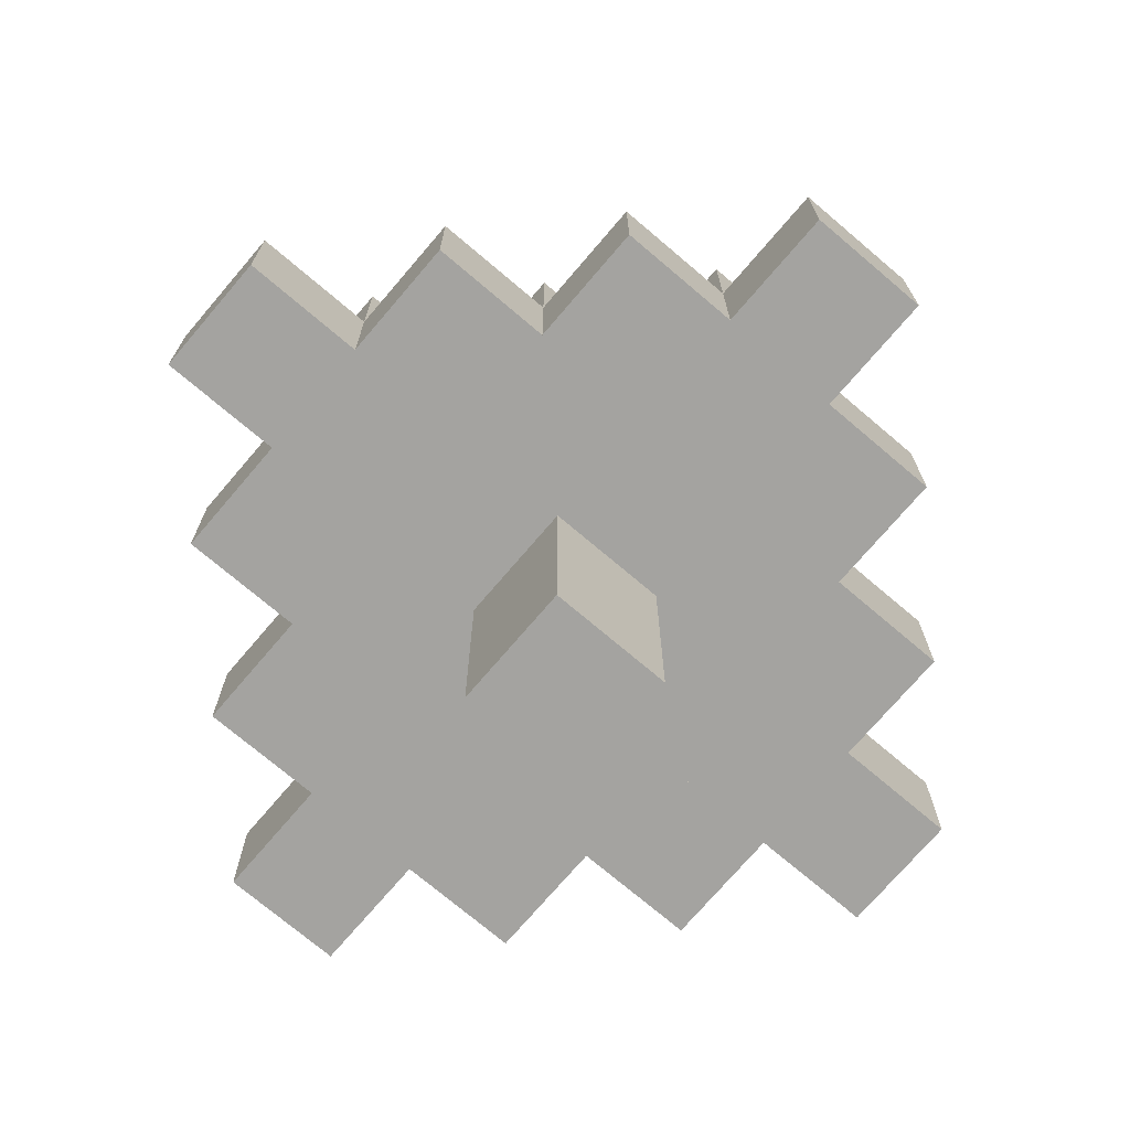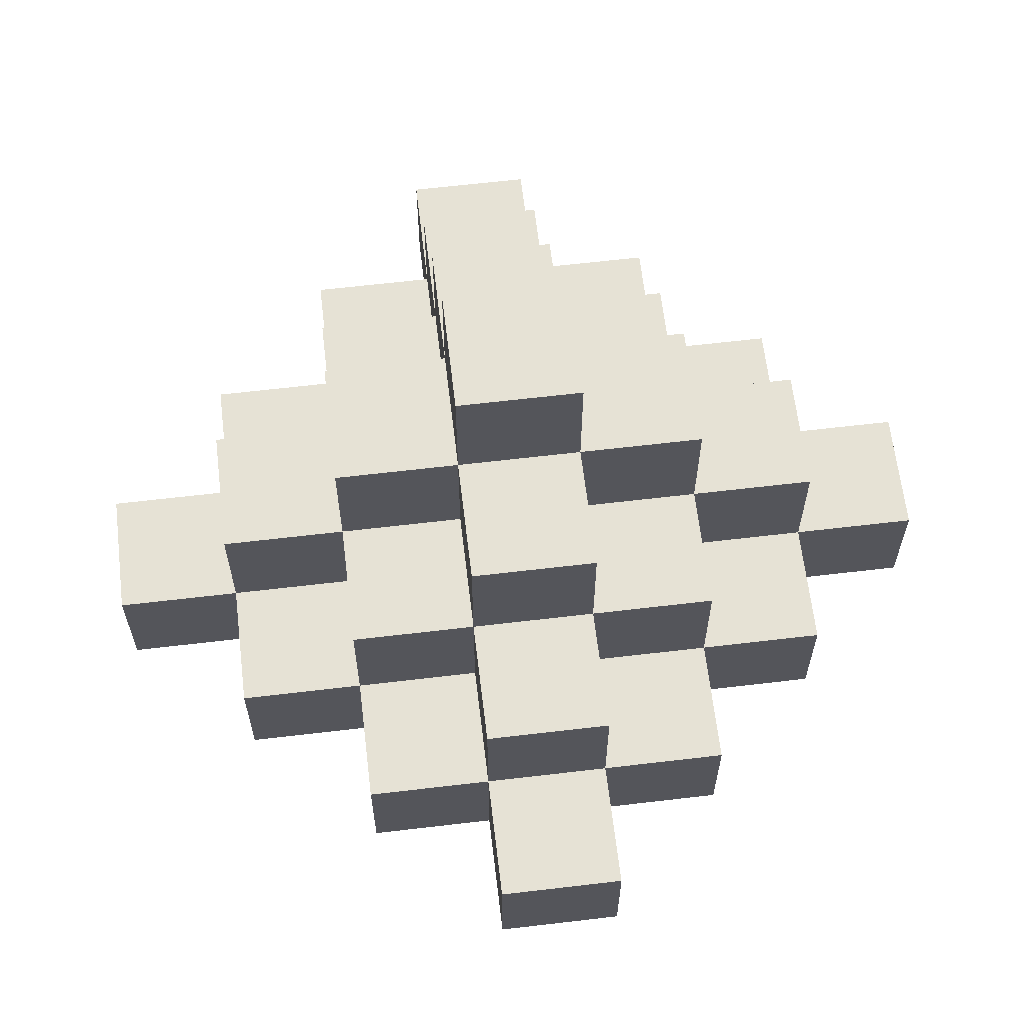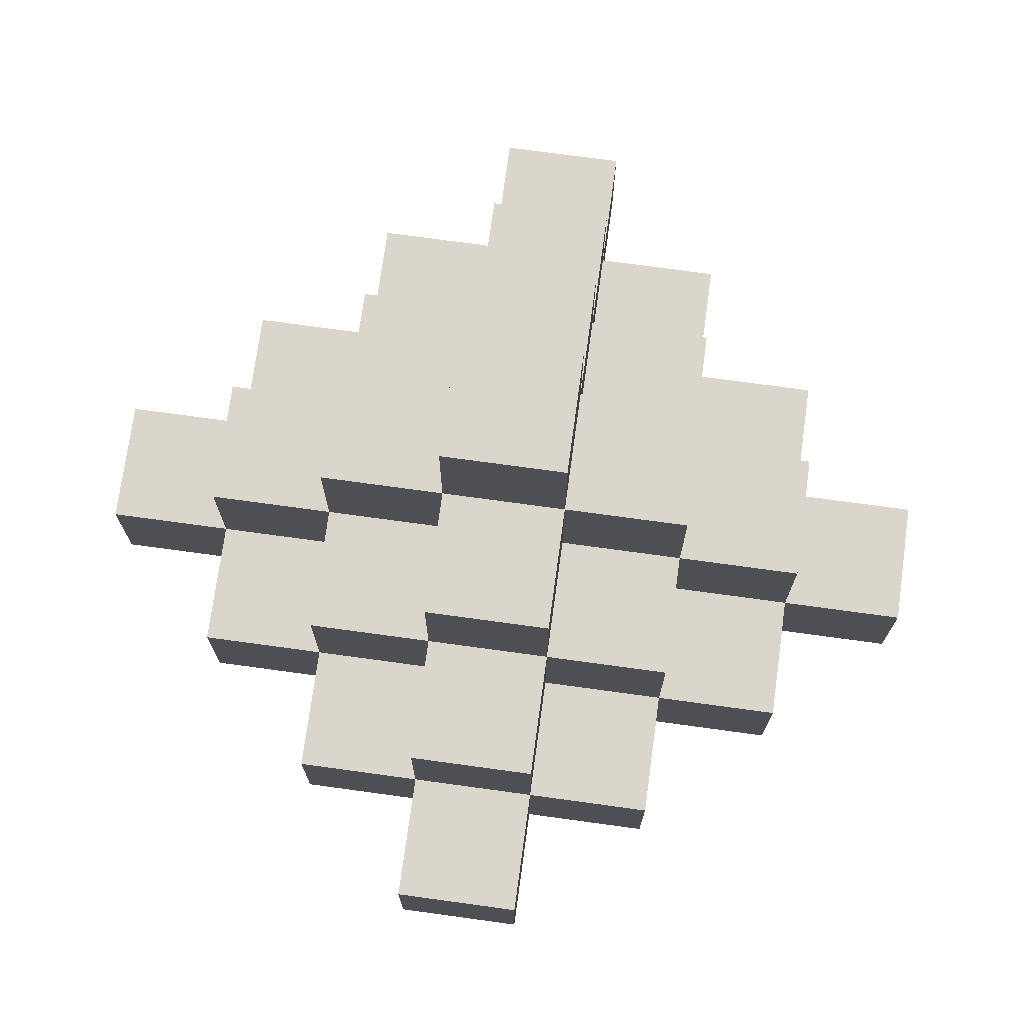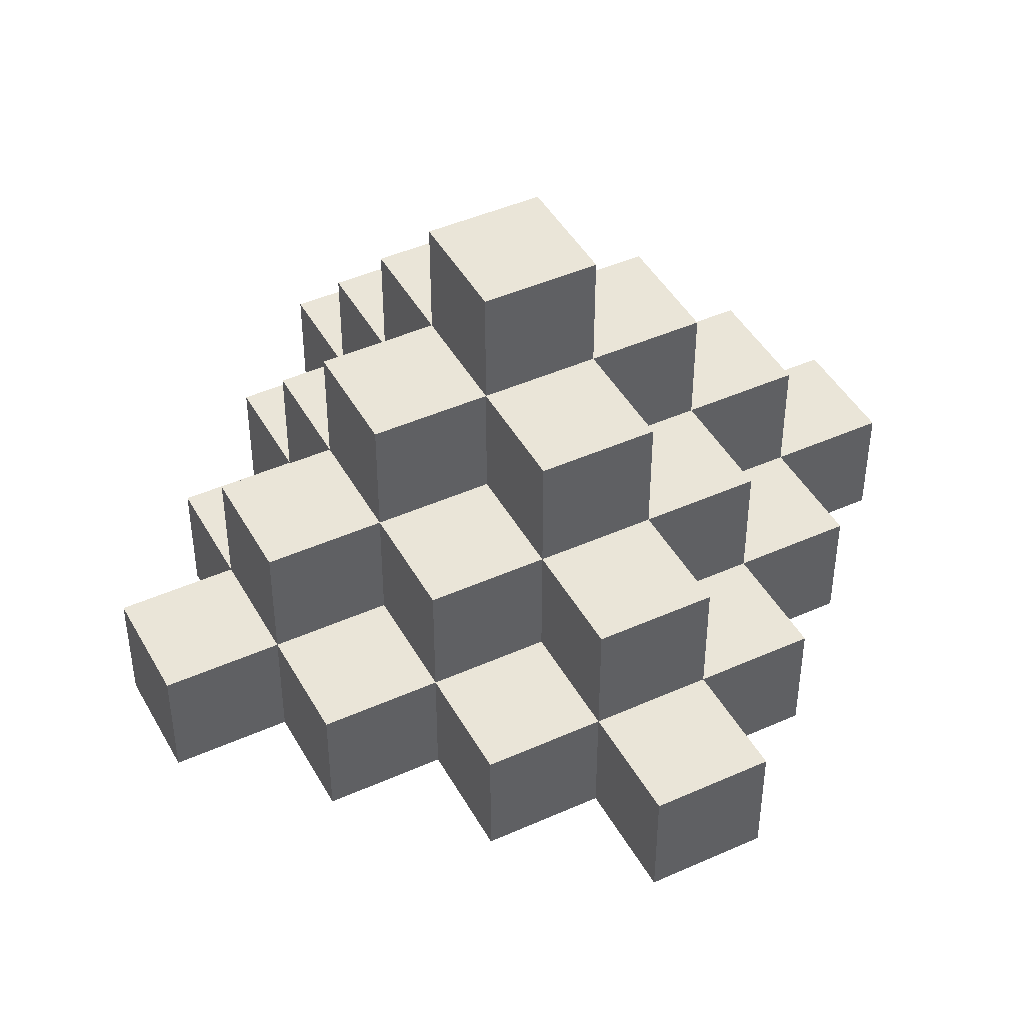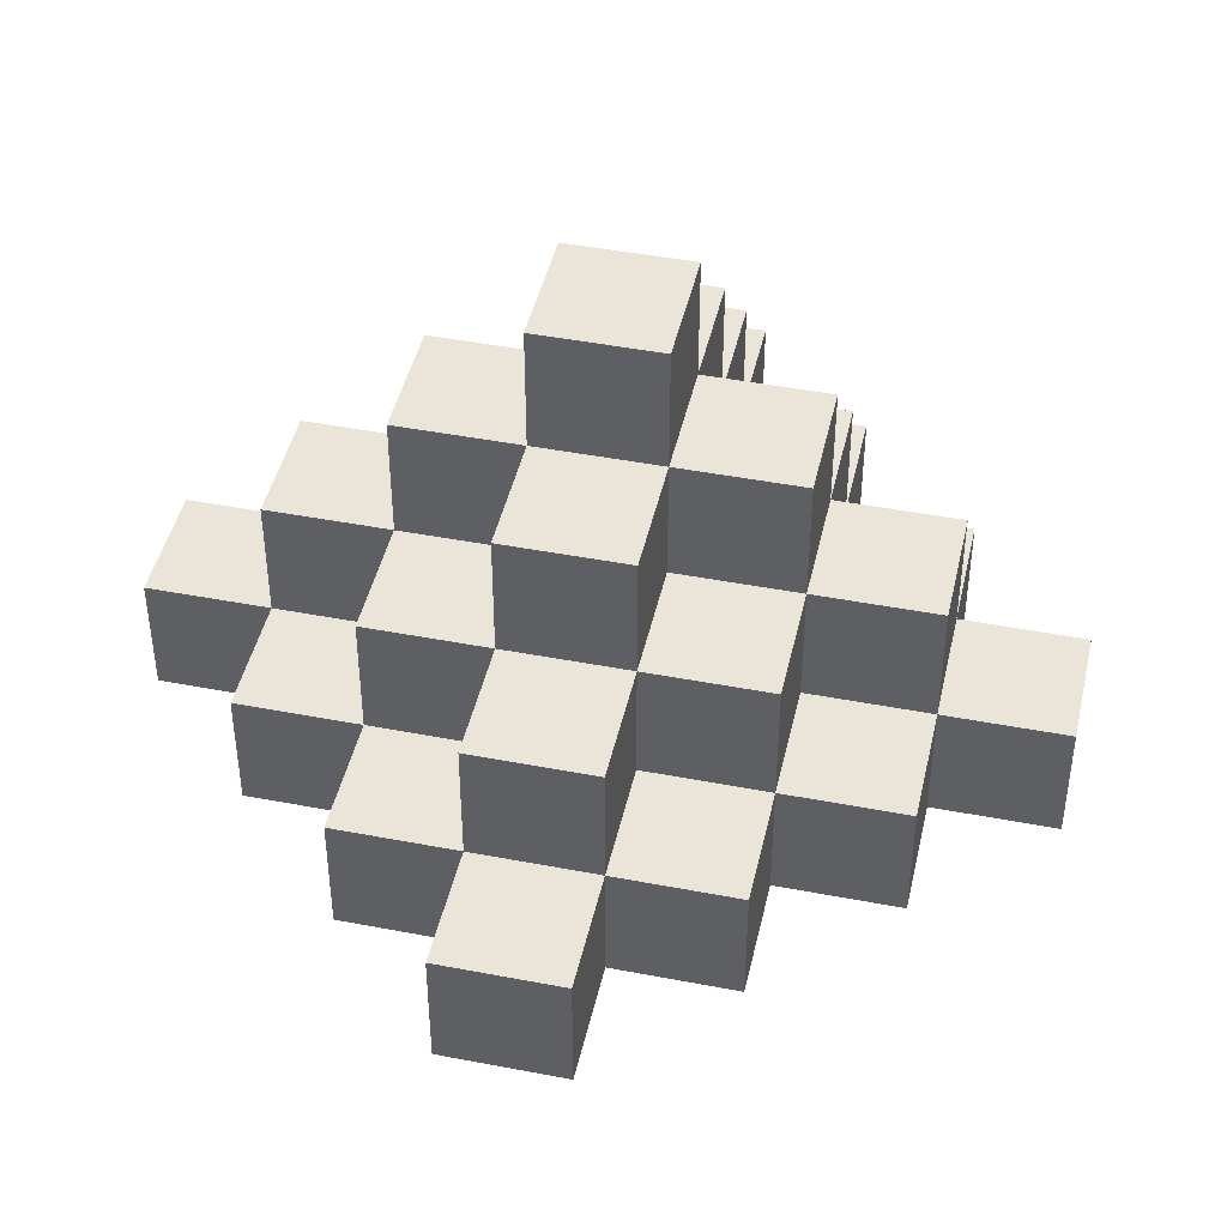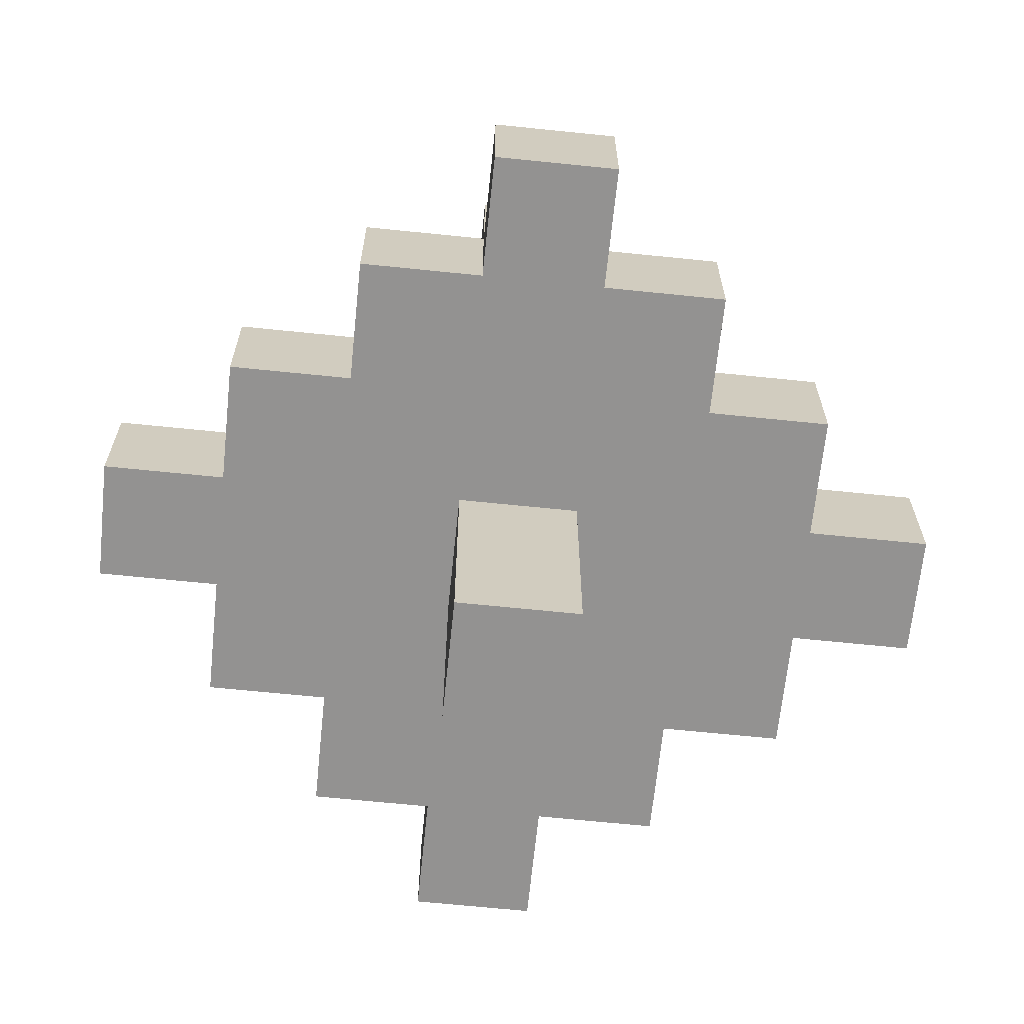
<metadata>
{"format":"obj","ext":"obj","renderer":"f3d","projection":"perspective","resolution":1024,"background":"white","views":[{"elev":-72.9,"azim":-40.4,"up":"+Y"},{"elev":63.9,"azim":-96.8,"up":"+Y"},{"elev":73.7,"azim":97.8,"up":"+Y"},{"elev":44.7,"azim":-117.5,"up":"+Y"},{"elev":44.7,"azim":102.6,"up":"+Y"},{"elev":-66.4,"azim":-95.9,"up":"+Y"}]}
</metadata>
<code>
o Cube
v 1 1 -1
v 1 -1 -1
v 1 1 1
v 1 -1 1
v -1 1 -1
v -1 -1 -1
v -1 1 1
v -1 -1 1
v 1 3 1
v -1 3 1
v 1 3 -1
v -1 3 -1
v -1 -1 3
v -1 1 3
v 1 1 3
v 1 -1 3
v 3 1 -1
v 3 -1 -1
v 3 1 1
v 3 -1 1
v 1 -1 -3
v -1 -1 -3
v 1 1 -3
v -1 1 -3
v -3 -1 -1
v -3 -1 1
v -3 1 1
v -3 1 -1
v -1 -3 -1
v -1 -3 1
v 1 -3 -1
v 1 -3 1
v -5 -1 -1
v -5 -1 1
v -5 1 1
v -5 1 -1
v -1 -1 5
v -1 1 5
v 1 1 5
v 1 -1 5
v 5 1 -1
v 5 -1 -1
v 5 1 1
v 5 -1 1
v 1 -1 -5
v -1 -1 -5
v 1 1 -5
v -1 1 -5
v 1 5 1
v -1 5 1
v 1 5 -1
v -1 5 -1
v -1 -5 -1
v -1 -5 1
v 1 -5 -1
v 1 -5 1
v -1 -1 3
v -1 1 3
v -3 -1 3
v -3 1 3
v -3 3 1
v -1 3 1
v -3 3 3
v -1 3 3
v 3 1 1
v 3 -1 1
v 3 1 3
v 3 -1 3
v 1 3 3
v 1 3 1
v 3 3 3
v 3 3 1
v 1 1 -3
v 1 -1 -3
v 3 1 -3
v 3 -1 -3
v -1 1 -3
v -1 -1 -3
v -3 1 -3
v -3 -1 -3
v 3 3 -1
v 1 3 -1
v 3 3 -3
v 1 3 -3
v -1 3 -1
v -3 3 -1
v -1 3 -3
v -3 3 -3
v -1 3 1
v -1 3 -1
v -3 3 1
v -3 3 -1
v -1 5 1
v -1 5 -1
v -3 5 1
v -3 5 -1
v 1 7 1
v -1 7 1
v 1 7 -1
v -1 7 -1
v -3 3 1
v -3 3 -1
v -5 3 1
v -5 3 -1
v -7 -1 -1
v -7 -1 1
v -7 1 1
v -7 1 -1
v -1 -1 7
v -1 1 7
v 1 1 7
v 1 -1 7
v 1 3 1
v -1 3 1
v 1 3 3
v -1 3 3
v 1 5 1
v -1 5 1
v 1 5 3
v -1 5 3
v 1 3 3
v -1 3 3
v 1 3 5
v -1 3 5
v 7 1 -1
v 7 -1 -1
v 7 1 1
v 7 -1 1
v 1 3 -1
v 1 3 1
v 3 3 -1
v 3 3 1
v 3 3 -1
v 3 3 1
v 5 3 -1
v 5 3 1
v 1 5 -1
v 1 5 1
v 3 5 -1
v 3 5 1
v 1 -1 -7
v -1 -1 -7
v 1 1 -7
v -1 1 -7
v -1 3 -1
v 1 3 -1
v -1 3 -3
v 1 3 -3
v -1 3 -3
v 1 3 -3
v -1 3 -5
v 1 3 -5
v -1 5 -1
v 1 5 -1
v -1 5 -3
v 1 5 -3
v -5 -1 1
v -5 1 1
v -5 -1 3
v -5 1 3
v -3 -1 3
v -3 1 3
v -3 -1 5
v -3 1 5
v 1 1 5
v 1 -1 5
v 3 1 5
v 3 -1 5
v 3 1 3
v 3 -1 3
v 5 1 3
v 5 -1 3
v 5 1 -1
v 5 -1 -1
v 5 1 -3
v 5 -1 -3
v 3 1 -3
v 3 -1 -3
v 3 1 -5
v 3 -1 -5
v -1 1 -5
v -1 -1 -5
v -3 1 -5
v -3 -1 -5
v -3 1 -3
v -3 -1 -3
v -5 1 -3
v -5 -1 -3
f 7 12 5
f 8 14 7
f 7 91 27
f 2 29 6
f 19 130 3
f 5 22 6
f 10 52 12
f 1 9 3
f 5 11 1
f 3 10 7
f 37 161 13
f 4 13 8
f 3 115 15
f 67 69 15
f 18 44 20
f 4 19 3
f 76 174 18
f 2 20 4
f 24 46 22
f 6 21 2
f 1 145 5
f 2 23 1
f 28 101 27
f 6 77 5
f 8 59 26
f 8 25 6
f 31 53 29
f 8 32 4
f 6 30 8
f 4 31 2
f 34 105 33
f 27 34 26
f 33 186 25
f 26 33 25
f 40 109 37
f 16 37 13
f 15 40 16
f 39 124 38
f 43 125 41
f 19 171 43
f 43 134 19
f 17 42 18
f 47 144 48
f 22 45 21
f 47 150 23
f 23 179 47
f 51 97 49
f 9 50 10
f 12 51 11
f 11 49 9
f 55 54 53
f 30 56 32
f 29 54 30
f 32 55 31
f 58 59 57
f 27 62 7
f 7 57 8
f 59 157 26
f 61 64 62
f 7 64 58
f 60 61 27
f 58 63 60
f 65 68 66
f 16 165 15
f 3 66 4
f 4 68 16
f 69 72 70
f 15 70 3
f 3 72 65
f 65 71 67
f 73 76 74
f 1 74 2
f 2 76 18
f 1 84 73
f 78 181 77
f 25 78 6
f 79 87 77
f 28 80 25
f 81 84 82
f 73 83 75
f 75 81 17
f 17 82 1
f 85 88 86
f 28 88 79
f 77 85 5
f 5 86 28
f 89 95 91
f 27 92 28
f 28 90 5
f 5 89 7
f 94 95 93
f 91 96 92
f 92 94 90
f 90 93 89
f 100 97 99
f 50 100 52
f 49 98 50
f 52 99 51
f 102 103 101
f 27 103 35
f 35 104 36
f 36 102 28
f 107 105 106
f 36 107 35
f 35 106 34
f 33 108 36
f 111 109 112
f 39 112 40
f 38 111 39
f 37 110 38
f 113 119 115
f 14 114 7
f 7 113 3
f 15 116 14
f 118 119 117
f 115 120 116
f 116 118 114
f 114 117 113
f 122 123 121
f 14 121 15
f 15 123 39
f 38 122 14
f 125 128 126
f 41 126 42
f 42 128 44
f 44 127 43
f 132 138 130
f 17 132 19
f 1 131 17
f 3 129 1
f 134 135 133
f 41 136 43
f 19 133 17
f 17 135 41
f 138 139 137
f 130 137 129
f 129 139 131
f 131 140 132
f 144 141 142
f 45 143 47
f 48 142 46
f 46 141 45
f 148 154 146
f 23 146 1
f 24 148 23
f 5 147 24
f 150 151 149
f 48 152 47
f 23 149 24
f 24 151 48
f 154 155 153
f 147 156 148
f 145 155 147
f 146 153 145
f 157 160 158
f 26 158 27
f 60 159 59
f 27 160 60
f 161 164 162
f 38 163 37
f 13 162 14
f 14 164 38
f 166 167 165
f 67 168 68
f 68 166 16
f 15 167 67
f 170 171 169
f 44 170 20
f 43 172 44
f 20 169 19
f 174 175 173
f 18 173 17
f 17 175 75
f 75 176 76
f 178 179 177
f 47 180 45
f 21 177 23
f 45 178 21
f 182 183 181
f 80 182 78
f 79 184 80
f 77 183 79
f 186 187 185
f 25 185 28
f 28 187 36
f 36 188 33
f 7 10 12
f 8 13 14
f 7 89 91
f 2 31 29
f 19 132 130
f 5 24 22
f 10 50 52
f 1 11 9
f 5 12 11
f 3 9 10
f 37 163 161
f 4 16 13
f 3 113 115
f 67 71 69
f 18 42 44
f 4 20 19
f 76 176 174
f 2 18 20
f 24 48 46
f 6 22 21
f 1 146 145
f 2 21 23
f 28 102 101
f 6 78 77
f 8 57 59
f 8 26 25
f 31 55 53
f 8 30 32
f 6 29 30
f 4 32 31
f 34 106 105
f 27 35 34
f 33 188 186
f 26 34 33
f 40 112 109
f 16 40 37
f 15 39 40
f 39 123 124
f 43 127 125
f 19 169 171
f 43 136 134
f 17 41 42
f 47 143 144
f 22 46 45
f 47 152 150
f 23 177 179
f 51 99 97
f 9 49 50
f 12 52 51
f 11 51 49
f 55 56 54
f 30 54 56
f 29 53 54
f 32 56 55
f 58 60 59
f 27 61 62
f 7 58 57
f 59 159 157
f 61 63 64
f 7 62 64
f 60 63 61
f 58 64 63
f 65 67 68
f 16 166 165
f 3 65 66
f 4 66 68
f 69 71 72
f 15 69 70
f 3 70 72
f 65 72 71
f 73 75 76
f 1 73 74
f 2 74 76
f 1 82 84
f 78 182 181
f 25 80 78
f 79 88 87
f 28 79 80
f 81 83 84
f 73 84 83
f 75 83 81
f 17 81 82
f 85 87 88
f 28 86 88
f 77 87 85
f 5 85 86
f 89 93 95
f 27 91 92
f 28 92 90
f 5 90 89
f 94 96 95
f 91 95 96
f 92 96 94
f 90 94 93
f 100 98 97
f 50 98 100
f 49 97 98
f 52 100 99
f 102 104 103
f 27 101 103
f 35 103 104
f 36 104 102
f 107 108 105
f 36 108 107
f 35 107 106
f 33 105 108
f 111 110 109
f 39 111 112
f 38 110 111
f 37 109 110
f 113 117 119
f 14 116 114
f 7 114 113
f 15 115 116
f 118 120 119
f 115 119 120
f 116 120 118
f 114 118 117
f 122 124 123
f 14 122 121
f 15 121 123
f 38 124 122
f 125 127 128
f 41 125 126
f 42 126 128
f 44 128 127
f 132 140 138
f 17 131 132
f 1 129 131
f 3 130 129
f 134 136 135
f 41 135 136
f 19 134 133
f 17 133 135
f 138 140 139
f 130 138 137
f 129 137 139
f 131 139 140
f 144 143 141
f 45 141 143
f 48 144 142
f 46 142 141
f 148 156 154
f 23 148 146
f 24 147 148
f 5 145 147
f 150 152 151
f 48 151 152
f 23 150 149
f 24 149 151
f 154 156 155
f 147 155 156
f 145 153 155
f 146 154 153
f 157 159 160
f 26 157 158
f 60 160 159
f 27 158 160
f 161 163 164
f 38 164 163
f 13 161 162
f 14 162 164
f 166 168 167
f 67 167 168
f 68 168 166
f 15 165 167
f 170 172 171
f 44 172 170
f 43 171 172
f 20 170 169
f 174 176 175
f 18 174 173
f 17 173 175
f 75 175 176
f 178 180 179
f 47 179 180
f 21 178 177
f 45 180 178
f 182 184 183
f 80 184 182
f 79 183 184
f 77 181 183
f 186 188 187
f 25 186 185
f 28 185 187
f 36 187 188

</code>
